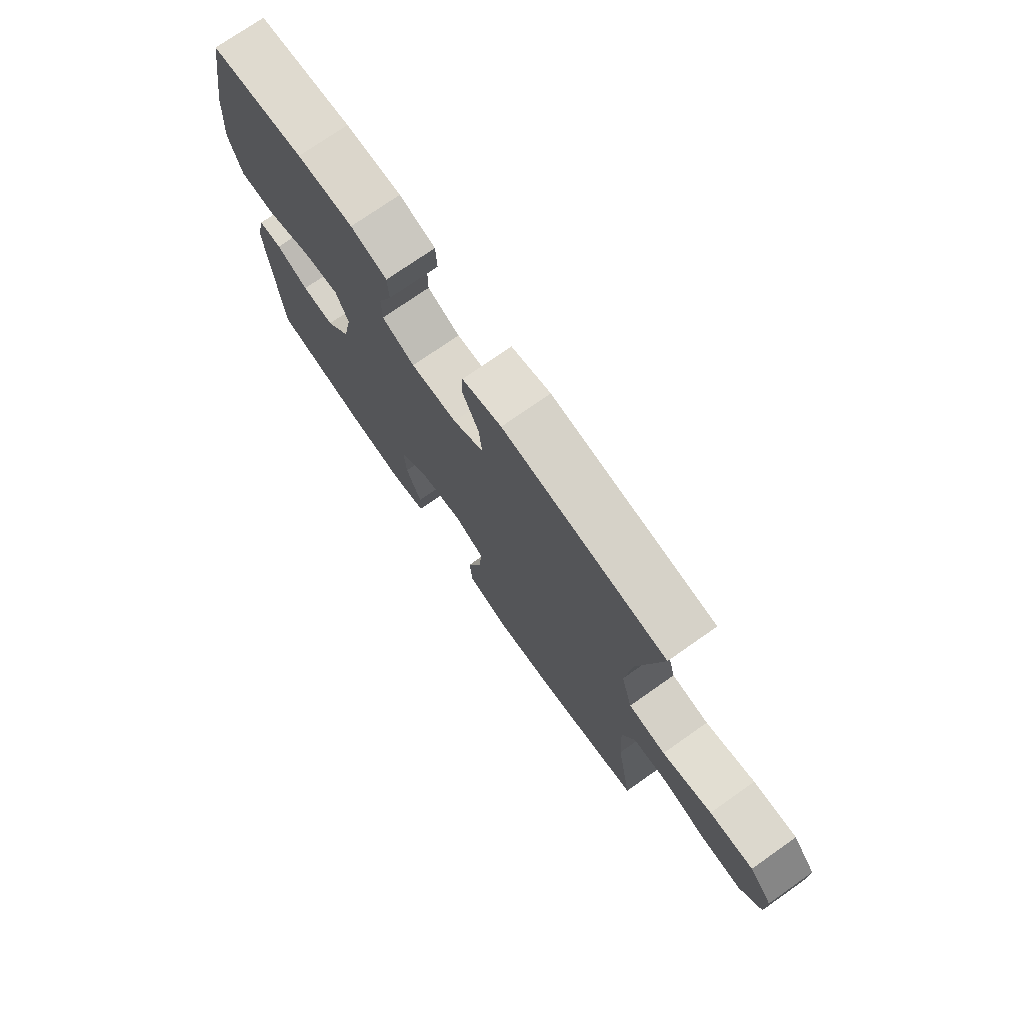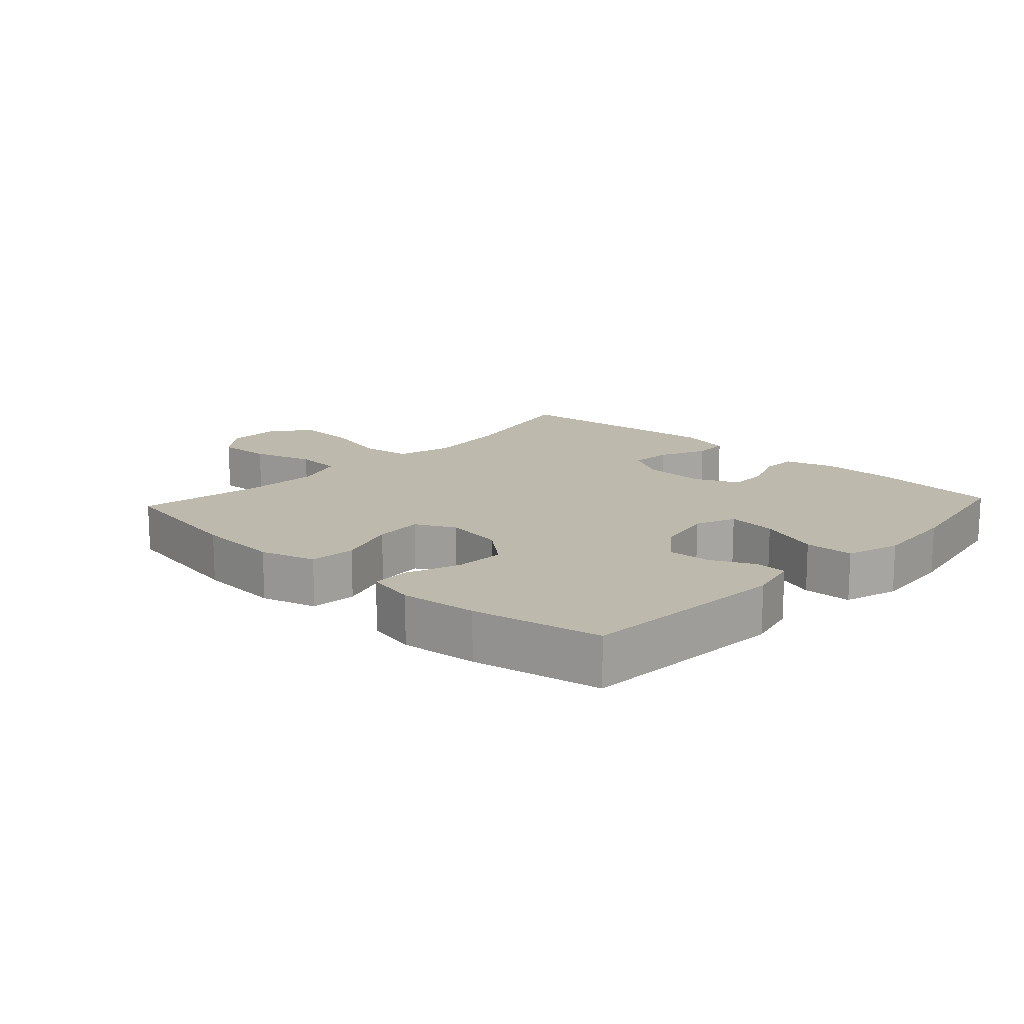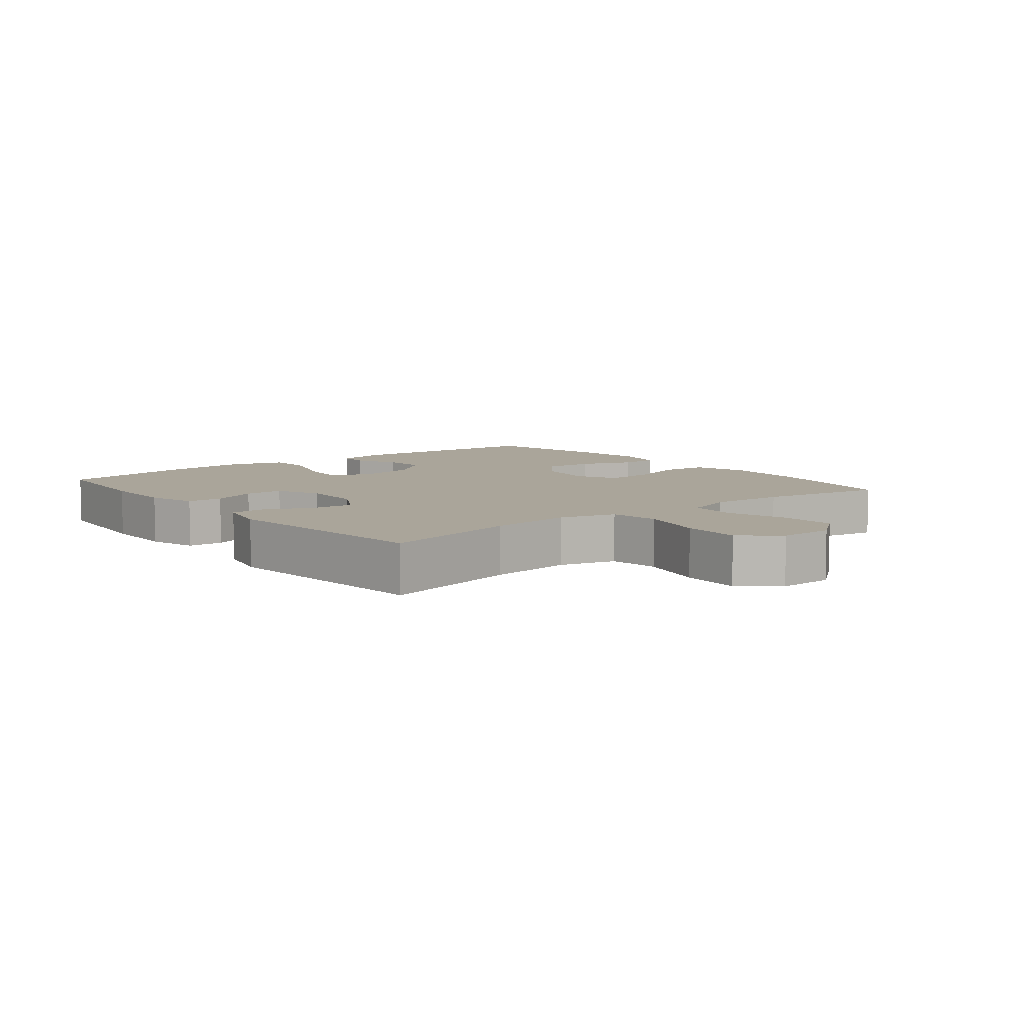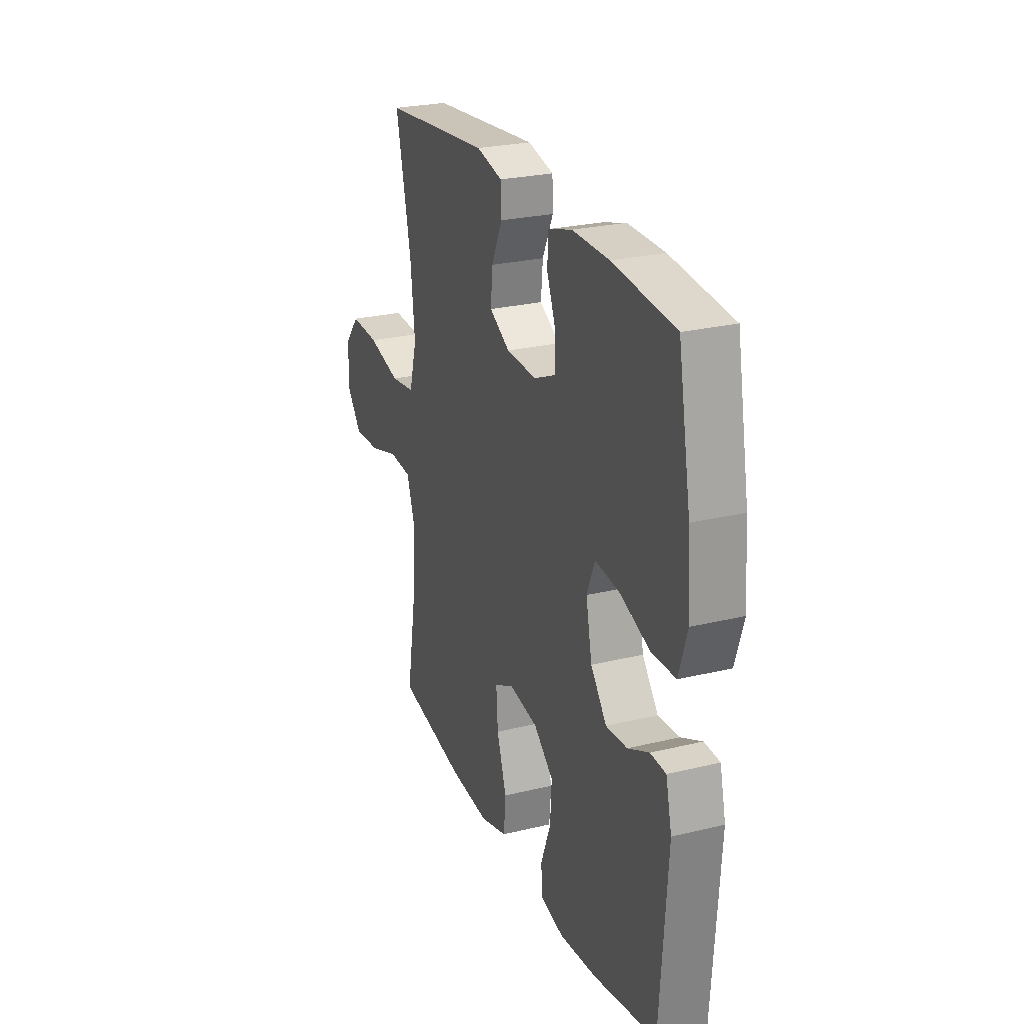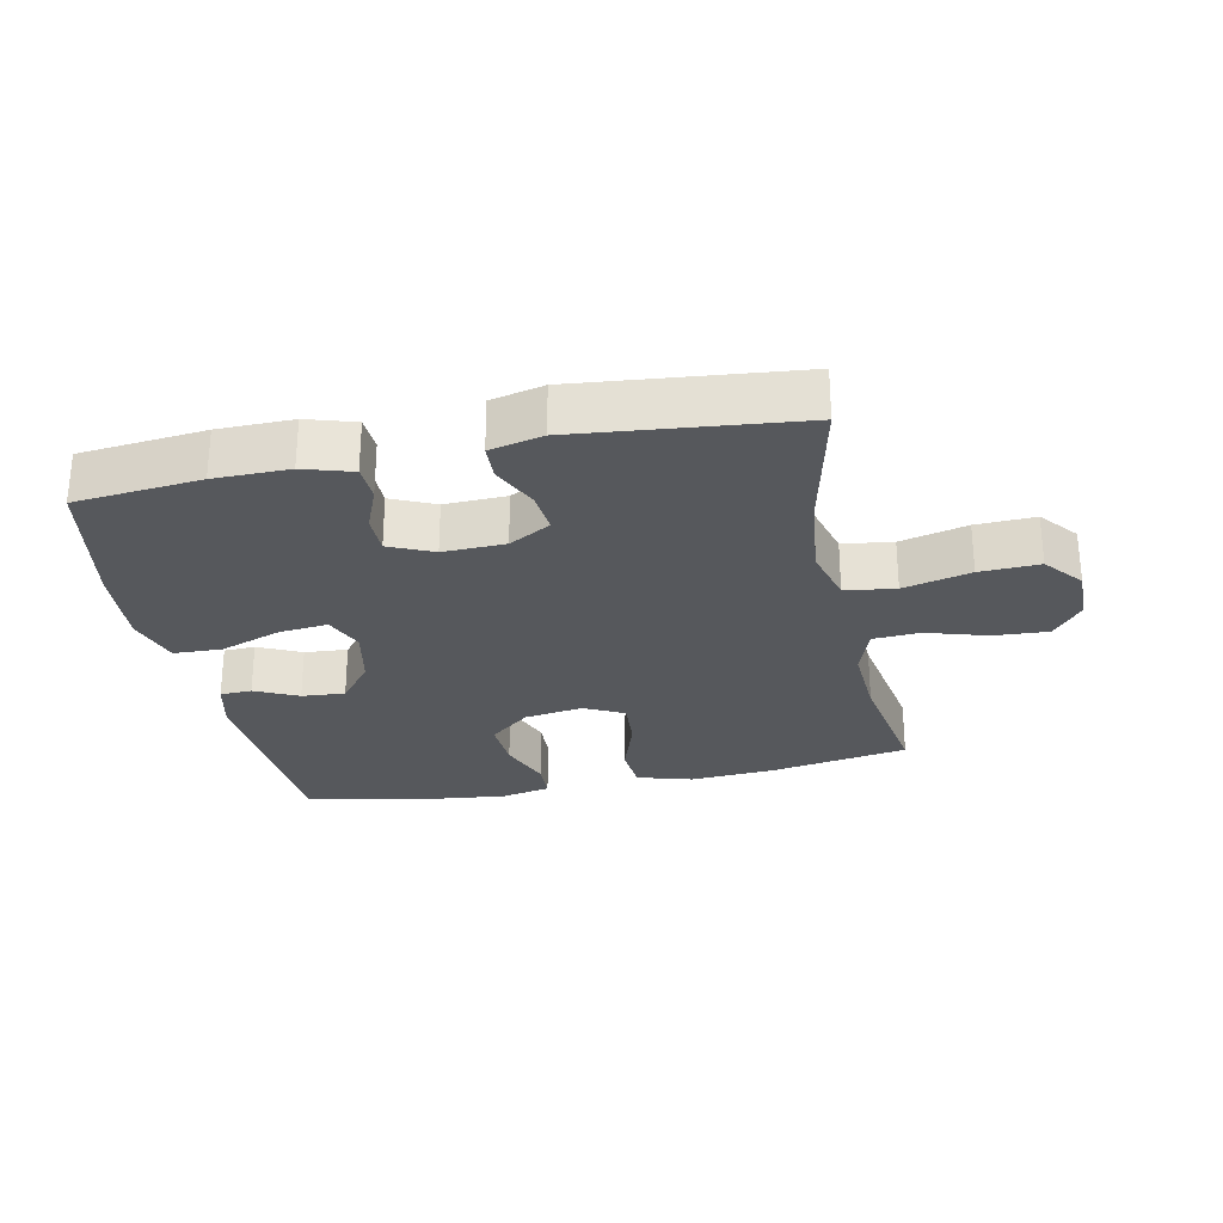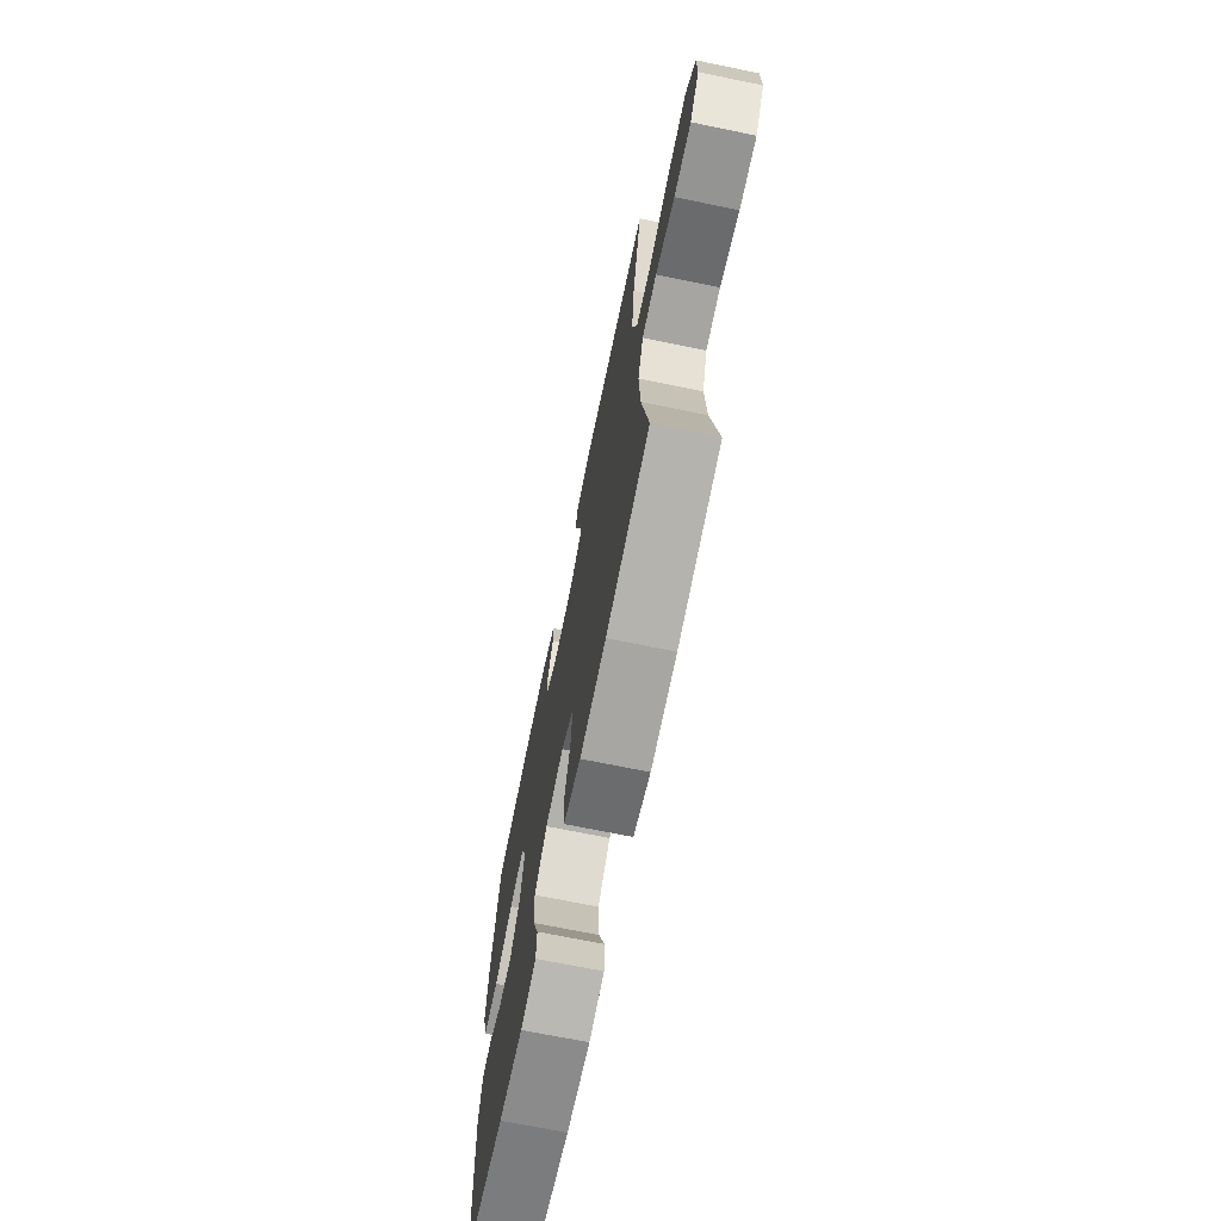
<metadata>
{"format":"obj","ext":"obj","renderer":"f3d","projection":"perspective","resolution":1024,"background":"white","views":[{"elev":74.1,"azim":54.9,"up":"+Z"},{"elev":15.0,"azim":-137.2,"up":"+Y"},{"elev":7.6,"azim":51.2,"up":"+Y"},{"elev":25.6,"azim":-111.3,"up":"+Z"},{"elev":-27.8,"azim":11.6,"up":"+Y"},{"elev":-70.0,"azim":78.4,"up":"+Z"}]}
</metadata>
<code>
o path152
v -0.3263 0.0375 -0.5335
v -0.2047 0.0375 -0.5465
v -0.1263 0.0375 -0.5295
v -0.1244 0.0375 -0.4693
v -0.1564 0.0375 -0.3851
v -0.1611 0.0375 -0.3043
v -0.09715 0.0375 -0.2511
v -0.003863 0.0375 -0.2365
v 0.0594 0.0375 -0.2682
v 0.05376 0.0375 -0.3465
v 0.0223 0.0375 -0.4414
v 0.02857 0.0375 -0.5153
v 0.1163 0.0375 -0.541
v 0.2495 0.0375 -0.5317
v 0.4715 0.0375 -0.4929
v 0.4369 0.0375 -0.2914
v 0.4303 0.0375 -0.1707
v 0.4577 0.0375 -0.09169
v 0.5323 0.0375 -0.0869
v 0.6297 0.0375 -0.1161
v 0.7162 0.0375 -0.1207
v 0.7632 0.0375 -0.06121
v 0.7632 0.0375 0.02597
v 0.7137 0.0375 0.08551
v 0.6193 0.0375 0.08136
v 0.5124 0.0375 0.05455
v 0.4324 0.0375 0.06541
v 0.4077 0.0375 0.1551
v 0.4221 0.0375 0.2883
v 0.4715 0.0375 0.5088
v 0.121 0.0375 0.5436
v 0.03651 0.0375 0.5236
v 0.03427 0.0375 0.467
v 0.06904 0.0375 0.3923
v 0.07542 0.0375 0.3253
v 0.009111 0.0375 0.2877
v -0.08968 0.0375 0.2843
v -0.1596 0.0375 0.3155
v -0.1597 0.0375 0.3778
v -0.1307 0.0375 0.45
v -0.1336 0.0375 0.5071
v -0.2109 0.0375 0.5305
v -0.3303 0.0375 0.5291
v -0.5304 0.0375 0.5088
v -0.5716 0.0375 0.2869
v -0.5816 0.0375 0.1545
v -0.555 0.0375 0.069
v -0.4778 0.0375 0.06662
v -0.3799 0.0375 0.1023
v -0.3019 0.0375 0.1106
v -0.2753 0.0375 0.0474
v -0.2949 0.0375 -0.04741
v -0.3466 0.0375 -0.1126
v -0.4155 0.0375 -0.1079
v -0.4841 0.0375 -0.07519
v -0.5344 0.0375 -0.07747
v -0.5536 0.0375 -0.1582
v -0.5304 0.0375 -0.4929
v -0.3263 -0.0375 -0.5335
v -0.2047 -0.0375 -0.5465
v -0.1263 -0.0375 -0.5295
v -0.1244 -0.0375 -0.4693
v -0.1564 -0.0375 -0.3851
v -0.1611 -0.0375 -0.3043
v -0.09715 -0.0375 -0.2511
v -0.003863 -0.0375 -0.2365
v 0.0594 -0.0375 -0.2682
v 0.05376 -0.0375 -0.3465
v 0.0223 -0.0375 -0.4414
v 0.02857 -0.0375 -0.5153
v 0.1163 -0.0375 -0.541
v 0.2495 -0.0375 -0.5317
v 0.4715 -0.0375 -0.4929
v 0.4369 -0.0375 -0.2914
v 0.4303 -0.0375 -0.1707
v 0.4577 -0.0375 -0.09169
v 0.5323 -0.0375 -0.0869
v 0.6297 -0.0375 -0.1161
v 0.7162 -0.0375 -0.1207
v 0.7632 -0.0375 -0.06121
v 0.7632 -0.0375 0.02597
v 0.7137 -0.0375 0.08551
v 0.6193 -0.0375 0.08136
v 0.5124 -0.0375 0.05455
v 0.4324 -0.0375 0.06541
v 0.4077 -0.0375 0.1551
v 0.4221 -0.0375 0.2883
v 0.4715 -0.0375 0.5088
v 0.121 -0.0375 0.5436
v 0.03651 -0.0375 0.5236
v 0.03427 -0.0375 0.467
v 0.06904 -0.0375 0.3923
v 0.07542 -0.0375 0.3253
v 0.009111 -0.0375 0.2877
v -0.08968 -0.0375 0.2843
v -0.1596 -0.0375 0.3155
v -0.1597 -0.0375 0.3778
v -0.1307 -0.0375 0.45
v -0.1336 -0.0375 0.5071
v -0.2109 -0.0375 0.5305
v -0.3303 -0.0375 0.5291
v -0.5304 -0.0375 0.5088
v -0.5716 -0.0375 0.2869
v -0.5816 -0.0375 0.1545
v -0.555 -0.0375 0.069
v -0.4778 -0.0375 0.06662
v -0.3799 -0.0375 0.1023
v -0.3019 -0.0375 0.1106
v -0.2753 -0.0375 0.0474
v -0.2949 -0.0375 -0.04741
v -0.3466 -0.0375 -0.1126
v -0.4155 -0.0375 -0.1079
v -0.4841 -0.0375 -0.07519
v -0.5344 -0.0375 -0.07747
v -0.5536 -0.0375 -0.1582
v -0.5304 -0.0375 -0.4929
v -0.3263 0.0375 -0.5335
v -0.2047 0.0375 -0.5465
v -0.1263 0.0375 -0.5295
v -0.1263 0.0375 -0.5295
v 0.02857 0.0375 -0.5153
v 0.02857 0.0375 -0.5153
v 0.1163 0.0375 -0.541
v 0.2495 0.0375 -0.5317
v -0.1244 0.0375 -0.4693
v 0.0223 0.0375 -0.4414
v -0.5304 0.0375 -0.4929
v -0.5304 0.0375 -0.4929
v 0.4715 0.0375 -0.4929
v 0.4715 0.0375 -0.4929
v -0.1564 0.0375 -0.3851
v 0.05376 0.0375 -0.3465
v 0.4369 0.0375 -0.2914
v -0.1611 0.0375 -0.3043
v 0.0594 0.0375 -0.2682
v 0.0594 0.0375 -0.2682
v -0.09715 0.0375 -0.2511
v 0.4303 0.0375 -0.1707
v -0.5536 0.0375 -0.1582
v -0.003863 0.0375 -0.2365
v 0.4577 0.0375 -0.09169
v 0.4577 0.0375 -0.09169
v -0.5344 0.0375 -0.07747
v -0.5344 0.0375 -0.07747
v -0.3466 0.0375 -0.1126
v -0.4155 0.0375 -0.1079
v 0.6297 0.0375 -0.1161
v 0.7162 0.0375 -0.1207
v 0.7632 0.0375 -0.06121
v 0.5323 0.0375 -0.0869
v -0.2949 0.0375 -0.04741
v -0.4841 0.0375 -0.07519
v 0.7632 0.0375 0.02597
v -0.2753 0.0375 0.0474
v 0.7137 0.0375 0.08551
v -0.3019 0.0375 0.1106
v -0.3019 0.0375 0.1106
v 0.5124 0.0375 0.05455
v 0.4324 0.0375 0.06541
v 0.4324 0.0375 0.06541
v 0.6193 0.0375 0.08136
v 0.4077 0.0375 0.1551
v -0.555 0.0375 0.069
v -0.555 0.0375 0.069
v -0.4778 0.0375 0.06662
v -0.3799 0.0375 0.1023
v -0.5816 0.0375 0.1545
v -0.5716 0.0375 0.2869
v 0.4221 0.0375 0.2883
v -0.08968 0.0375 0.2843
v -0.1596 0.0375 0.3155
v -0.1596 0.0375 0.3155
v 0.009111 0.0375 0.2877
v 0.07542 0.0375 0.3253
v 0.07542 0.0375 0.3253
v -0.1597 0.0375 0.3778
v 0.06904 0.0375 0.3923
v -0.1307 0.0375 0.45
v 0.03427 0.0375 0.467
v -0.5304 0.0375 0.5088
v -0.5304 0.0375 0.5088
v -0.1336 0.0375 0.5071
v -0.1336 0.0375 0.5071
v 0.03651 0.0375 0.5236
v 0.03651 0.0375 0.5236
v 0.4715 0.0375 0.5088
v 0.4715 0.0375 0.5088
v -0.2109 0.0375 0.5305
v -0.3303 0.0375 0.5291
v 0.121 0.0375 0.5436
v -0.3263 -0.0375 -0.5335
v -0.2047 -0.0375 -0.5465
v -0.1263 -0.0375 -0.5295
v -0.1263 -0.0375 -0.5295
v 0.02857 -0.0375 -0.5153
v 0.02857 -0.0375 -0.5153
v 0.1163 -0.0375 -0.541
v 0.2495 -0.0375 -0.5317
v -0.1244 -0.0375 -0.4693
v 0.0223 -0.0375 -0.4414
v -0.5304 -0.0375 -0.4929
v -0.5304 -0.0375 -0.4929
v 0.4715 -0.0375 -0.4929
v 0.4715 -0.0375 -0.4929
v -0.1564 -0.0375 -0.3851
v 0.05376 -0.0375 -0.3465
v 0.4369 -0.0375 -0.2914
v -0.1611 -0.0375 -0.3043
v 0.0594 -0.0375 -0.2682
v 0.0594 -0.0375 -0.2682
v -0.09715 -0.0375 -0.2511
v 0.4303 -0.0375 -0.1707
v -0.5536 -0.0375 -0.1582
v -0.003863 -0.0375 -0.2365
v 0.4577 -0.0375 -0.09169
v 0.4577 -0.0375 -0.09169
v -0.5344 -0.0375 -0.07747
v -0.5344 -0.0375 -0.07747
v -0.3466 -0.0375 -0.1126
v -0.4155 -0.0375 -0.1079
v 0.6297 -0.0375 -0.1161
v 0.7162 -0.0375 -0.1207
v 0.7632 -0.0375 -0.06121
v 0.5323 -0.0375 -0.0869
v -0.2949 -0.0375 -0.04741
v -0.4841 -0.0375 -0.07519
v 0.7632 -0.0375 0.02597
v -0.2753 -0.0375 0.0474
v 0.7137 -0.0375 0.08551
v -0.3019 -0.0375 0.1106
v -0.3019 -0.0375 0.1106
v 0.5124 -0.0375 0.05455
v 0.4324 -0.0375 0.06541
v 0.4324 -0.0375 0.06541
v 0.6193 -0.0375 0.08136
v 0.4077 -0.0375 0.1551
v -0.555 -0.0375 0.069
v -0.555 -0.0375 0.069
v -0.4778 -0.0375 0.06662
v -0.3799 -0.0375 0.1023
v -0.5816 -0.0375 0.1545
v -0.5716 -0.0375 0.2869
v 0.4221 -0.0375 0.2883
v -0.08968 -0.0375 0.2843
v -0.1596 -0.0375 0.3155
v -0.1596 -0.0375 0.3155
v 0.009111 -0.0375 0.2877
v 0.07542 -0.0375 0.3253
v 0.07542 -0.0375 0.3253
v -0.1597 -0.0375 0.3778
v 0.06904 -0.0375 0.3923
v -0.1307 -0.0375 0.45
v 0.03427 -0.0375 0.467
v -0.5304 -0.0375 0.5088
v -0.5304 -0.0375 0.5088
v -0.1336 -0.0375 0.5071
v -0.1336 -0.0375 0.5071
v 0.03651 -0.0375 0.5236
v 0.03651 -0.0375 0.5236
v 0.4715 -0.0375 0.5088
v 0.4715 -0.0375 0.5088
v -0.2109 -0.0375 0.5305
v -0.3303 -0.0375 0.5291
v 0.121 -0.0375 0.5436
f 200 197 206
f 214 233 247
f 223 227 221
f 240 242 241
f 262 252 256
f 264 251 243
f 235 221 227
f 212 209 207
f 212 233 209
f 264 243 260
f 205 208 191
f 220 226 213
f 191 219 201
f 263 250 262
f 245 250 263
f 211 228 225
f 242 245 263
f 222 223 221
f 192 205 191
f 247 244 228
f 214 247 228
f 228 244 230
f 221 235 224
f 213 226 217
f 253 264 258
f 251 264 253
f 242 263 254
f 214 228 211
f 207 206 198
f 233 236 247
f 212 215 233
f 230 245 240
f 239 241 237
f 240 241 239
f 248 243 251
f 219 211 225
f 207 209 206
f 224 232 215
f 232 224 235
f 240 245 242
f 229 235 227
f 230 244 245
f 215 232 233
f 247 236 248
f 198 206 197
f 201 219 220
f 203 207 198
f 208 219 191
f 236 243 248
f 195 197 200
f 209 233 214
f 262 250 252
f 211 219 208
f 199 205 192
f 199 192 193
f 201 220 213
f 1 2 60 59
f 2 120 194 60
f 122 13 71 196
f 13 14 72 71
f 3 4 62 61
f 11 12 70 69
f 128 1 59 202
f 14 130 204 72
f 4 5 63 62
f 10 11 69 68
f 15 16 74 73
f 5 6 64 63
f 136 10 68 210
f 6 7 65 64
f 16 17 75 74
f 57 58 116 115
f 8 9 67 66
f 7 8 66 65
f 17 142 216 75
f 144 57 115 218
f 53 54 112 111
f 20 21 79 78
f 21 22 80 79
f 19 20 78 77
f 52 53 111 110
f 55 56 114 113
f 54 55 113 112
f 18 19 77 76
f 22 23 81 80
f 51 52 110 109
f 23 24 82 81
f 157 51 109 231
f 26 160 234 84
f 25 26 84 83
f 24 25 83 82
f 27 28 86 85
f 164 48 106 238
f 48 49 107 106
f 46 47 105 104
f 49 50 108 107
f 45 46 104 103
f 28 29 87 86
f 37 172 246 95
f 36 37 95 94
f 175 36 94 249
f 38 39 97 96
f 34 35 93 92
f 39 40 98 97
f 33 34 92 91
f 181 45 103 255
f 40 183 257 98
f 185 33 91 259
f 29 187 261 87
f 41 42 100 99
f 43 44 102 101
f 42 43 101 100
f 31 32 90 89
f 30 31 89 88
f 126 132 123
f 140 173 159
f 149 147 153
f 166 167 168
f 188 182 178
f 190 169 177
f 161 153 147
f 138 133 135
f 138 135 159
f 190 186 169
f 131 117 134
f 146 139 152
f 117 127 145
f 189 188 176
f 171 189 176
f 137 151 154
f 168 189 171
f 148 147 149
f 118 117 131
f 173 154 170
f 140 154 173
f 154 156 170
f 147 150 161
f 139 143 152
f 179 184 190
f 177 179 190
f 168 180 189
f 140 137 154
f 133 124 132
f 159 173 162
f 138 159 141
f 156 166 171
f 165 163 167
f 166 165 167
f 174 177 169
f 145 151 137
f 133 132 135
f 150 141 158
f 158 161 150
f 166 168 171
f 155 153 161
f 156 171 170
f 141 159 158
f 173 174 162
f 124 123 132
f 127 146 145
f 129 124 133
f 134 117 145
f 162 174 169
f 121 126 123
f 135 140 159
f 188 178 176
f 137 134 145
f 125 118 131
f 125 119 118
f 127 139 146

</code>
